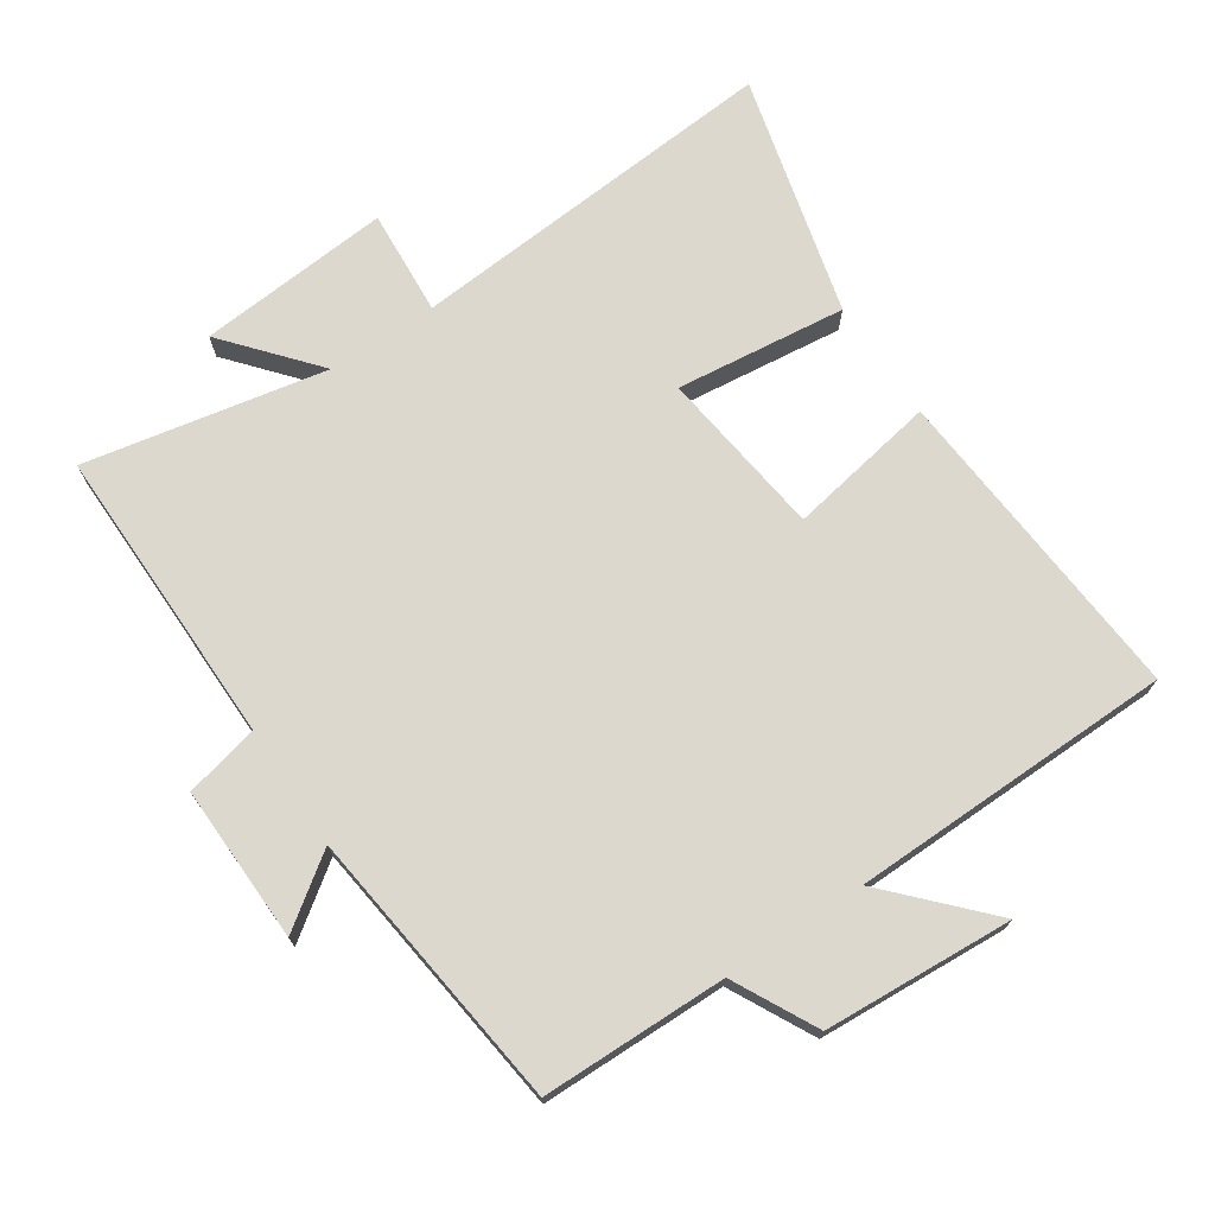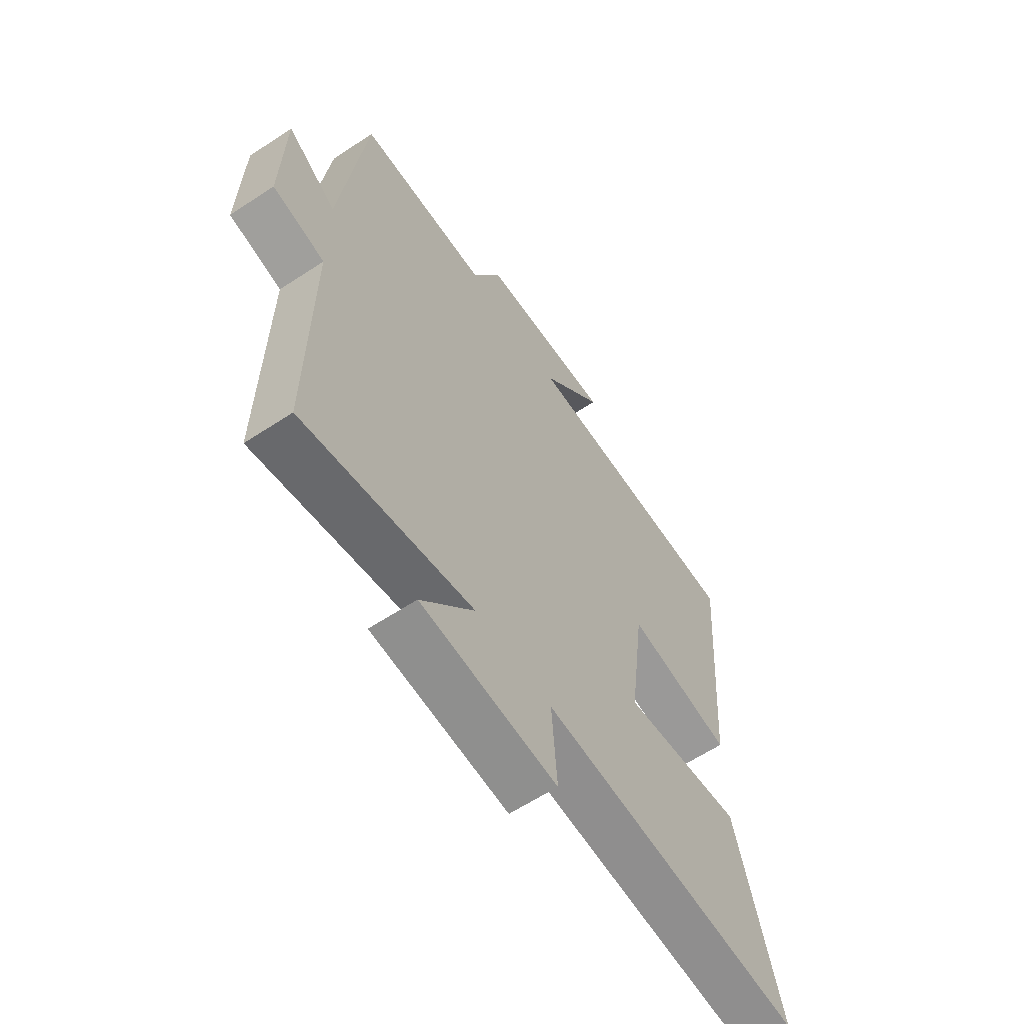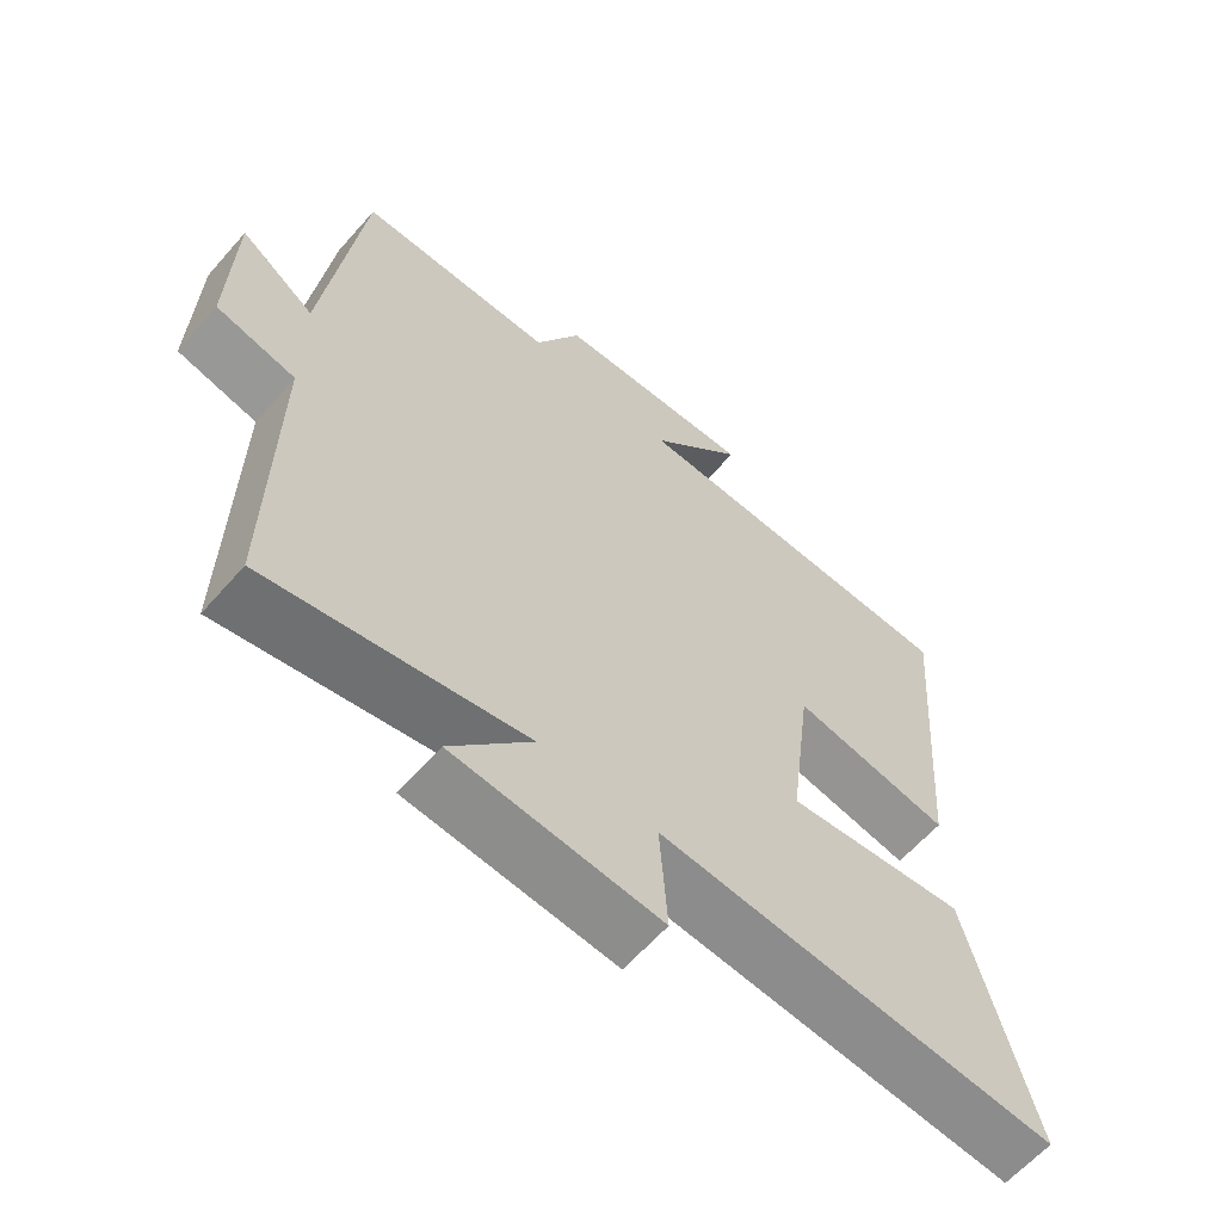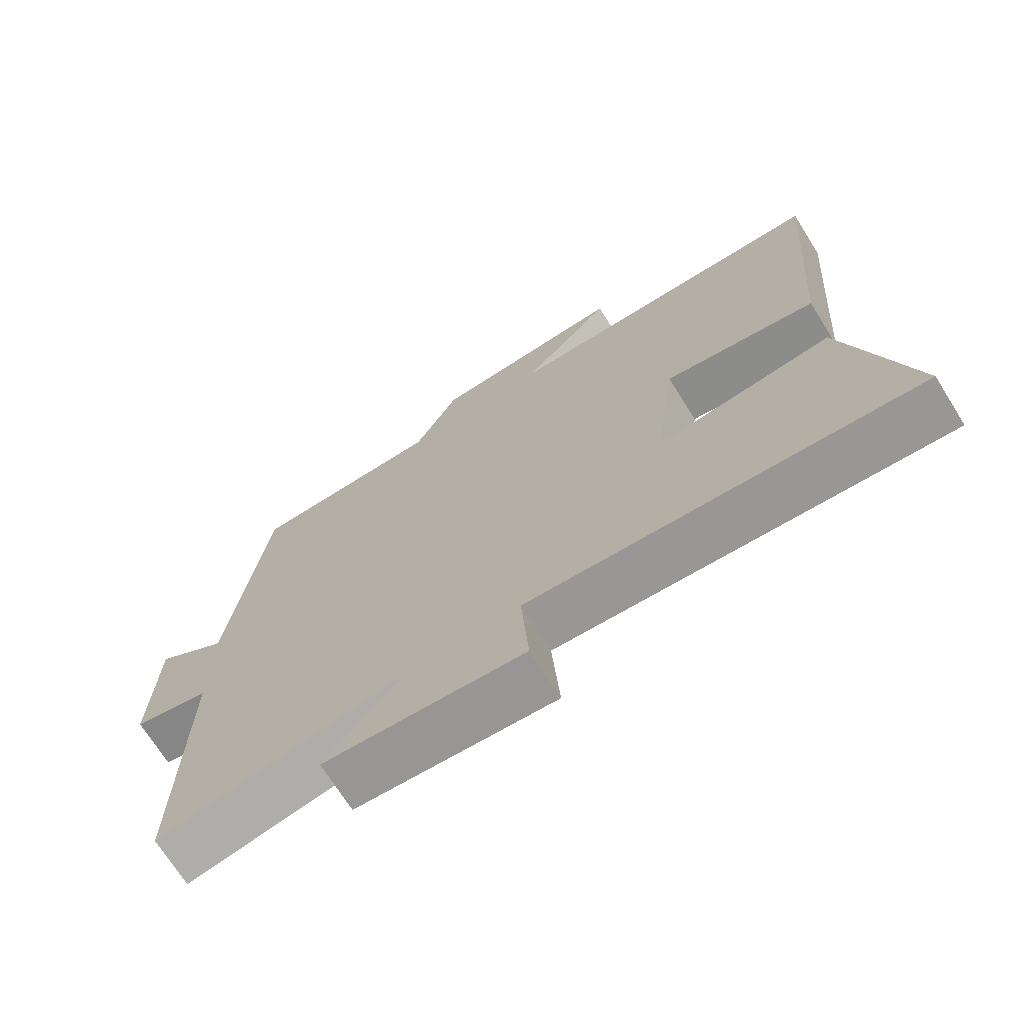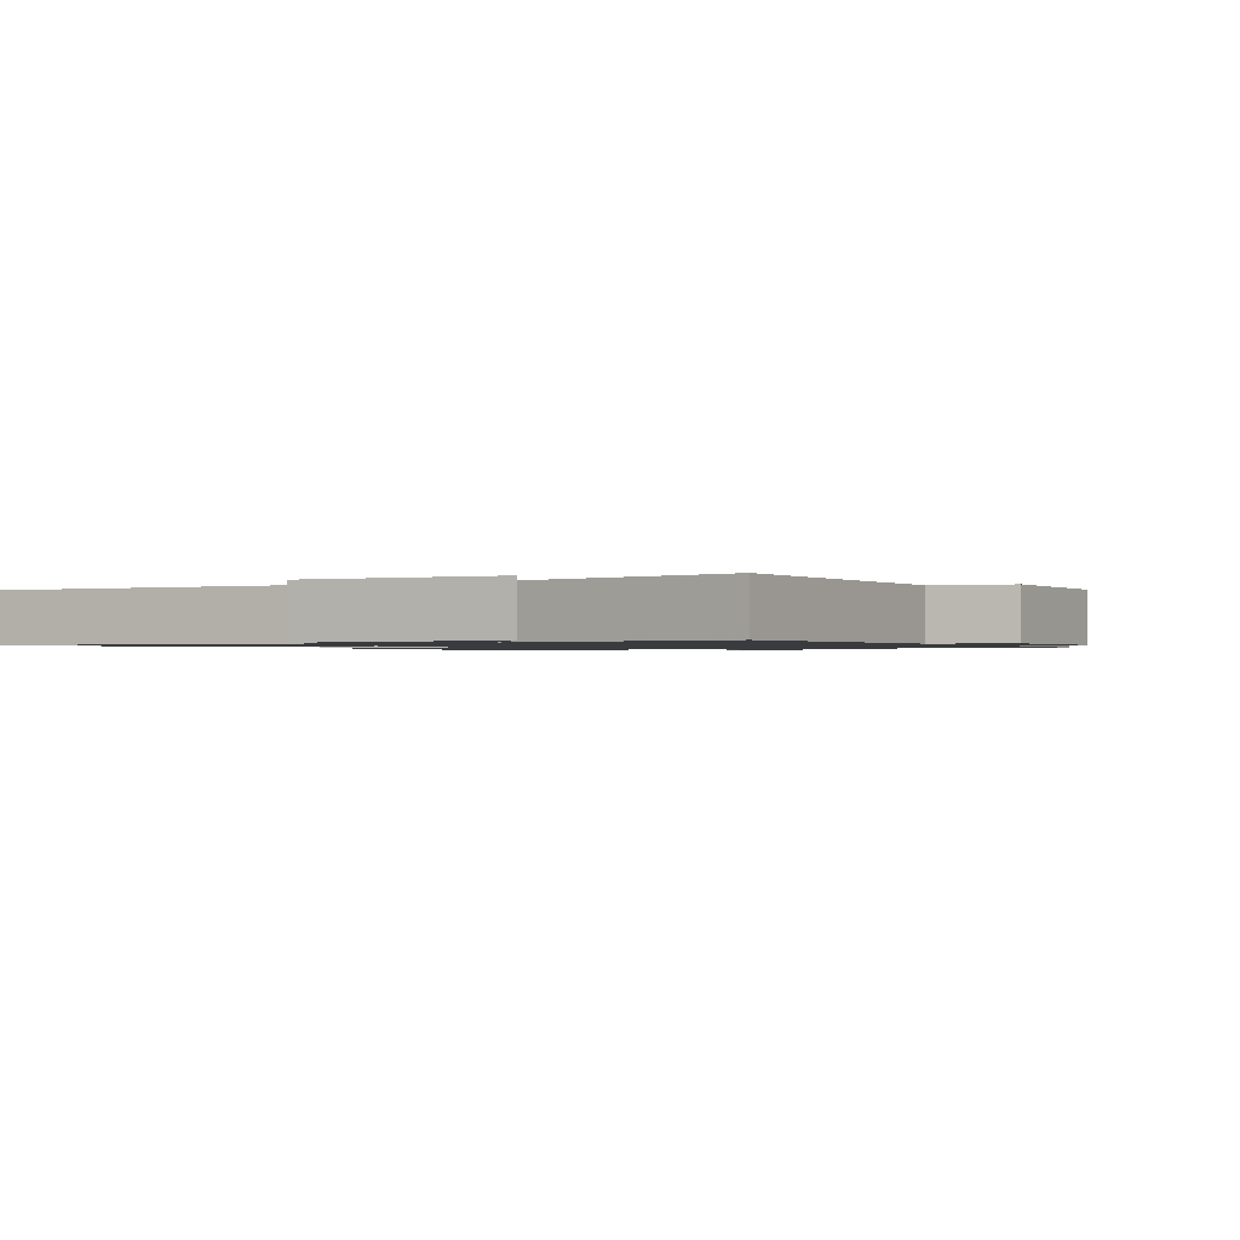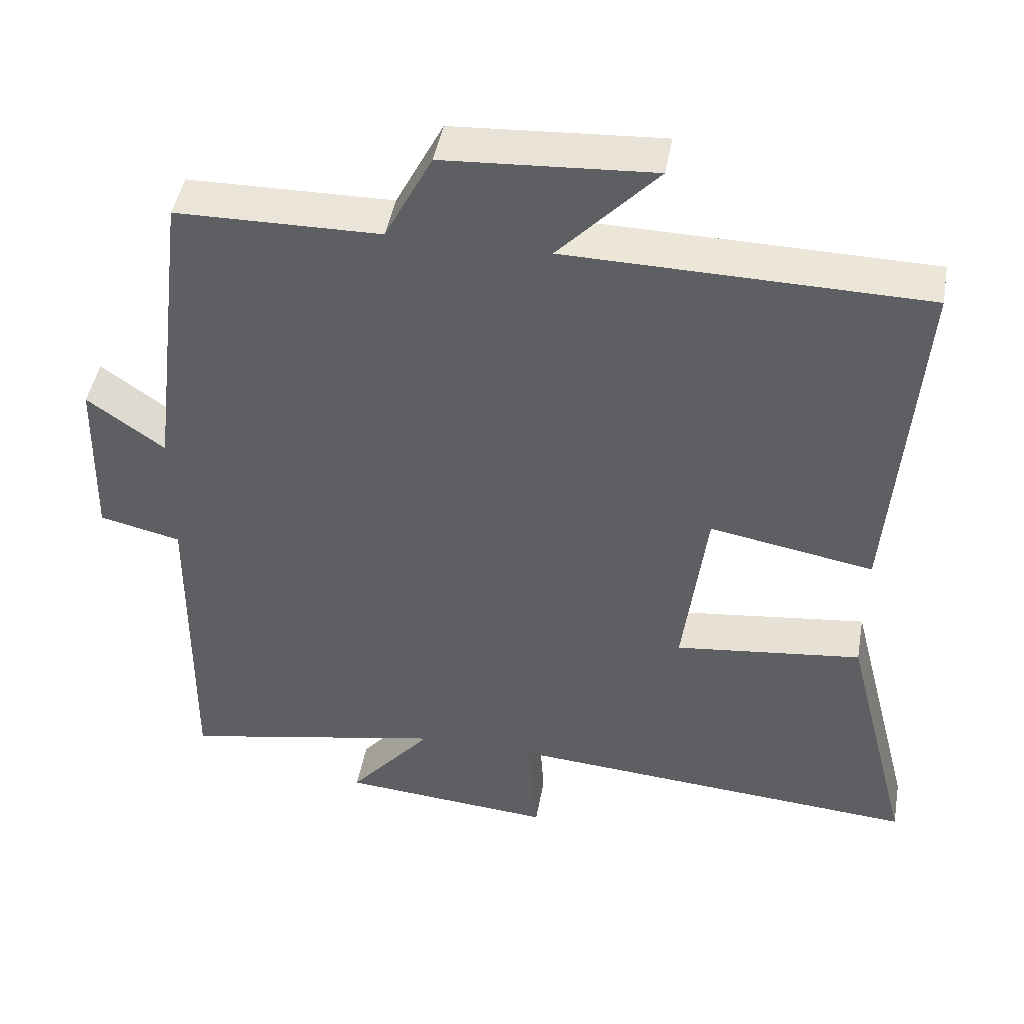
<metadata>
{"format":"obj","ext":"obj","renderer":"f3d","projection":"perspective","resolution":1024,"background":"white","views":[{"elev":72.2,"azim":-33.8,"up":"+Y"},{"elev":-61.7,"azim":-56.2,"up":"+Z"},{"elev":-61.8,"azim":-41.1,"up":"+Z"},{"elev":-71.1,"azim":32.1,"up":"+Z"},{"elev":-1.1,"azim":-149.1,"up":"+Y"},{"elev":45.5,"azim":10.1,"up":"+Z"}]}
</metadata>
<code>
v 0.537 0.07 0.492
v 0.5 0.07 0.005
v 0.275 0.07 0.045
v 0.243 0.07 -0.209
v 0.5 0.07 -0.179
v 0.593 0.07 -0.543
v 0.025 0.07 -0.5
v 0.036 0.07 -0.66
v -0.256 0.07 -0.636
v -0.141 0.07 -0.5
v -0.505 0.07 -0.572
v -0.5 0.07 -0.118
v -0.612 0.07 -0.092
v -0.606 0.07 0.144
v -0.5 0.07 0.068
v -0.447 0.07 0.496
v -0.167 0.07 0.5
v -0.102 0.07 0.626
v 0.184 0.07 0.644
v 0.049 0.07 0.5
v 0.537 0 0.492
v 0.5 0 0.005
v 0.275 0 0.045
v 0.243 0 -0.209
v 0.5 0 -0.179
v 0.593 0 -0.543
v 0.025 0 -0.5
v 0.036 0 -0.66
v -0.256 0 -0.636
v -0.141 0 -0.5
v -0.505 0 -0.572
v -0.5 0 -0.118
v -0.612 0 -0.092
v -0.606 0 0.144
v -0.5 0 0.068
v -0.447 0 0.496
v -0.167 0 0.5
v -0.102 0 0.626
v 0.184 0 0.644
v 0.049 0 0.5
f 17 18 19 20
f 17 20 1
f 16 17 1
f 15 16 1
f 12 13 14 15
f 12 15 1
f 10 11 12 1
f 7 8 9 10
f 4 5 6 7
f 3 4 7 10
f 1 2 3
f 1 3 10
f 40 39 38 37
f 21 40 37
f 21 37 36
f 21 36 35
f 35 34 33 32
f 21 35 32
f 21 32 31 30
f 30 29 28 27
f 27 26 25 24
f 30 27 24 23
f 23 22 21
f 30 23 21
f 1 21 22 2
f 2 22 23 3
f 3 23 24 4
f 4 24 25 5
f 5 25 26 6
f 6 26 27 7
f 7 27 28 8
f 8 28 29 9
f 9 29 30 10
f 10 30 31 11
f 11 31 32 12
f 12 32 33 13
f 13 33 34 14
f 14 34 35 15
f 15 35 36 16
f 16 36 37 17
f 17 37 38 18
f 18 38 39 19
f 19 39 40 20
f 20 40 21 1

</code>
